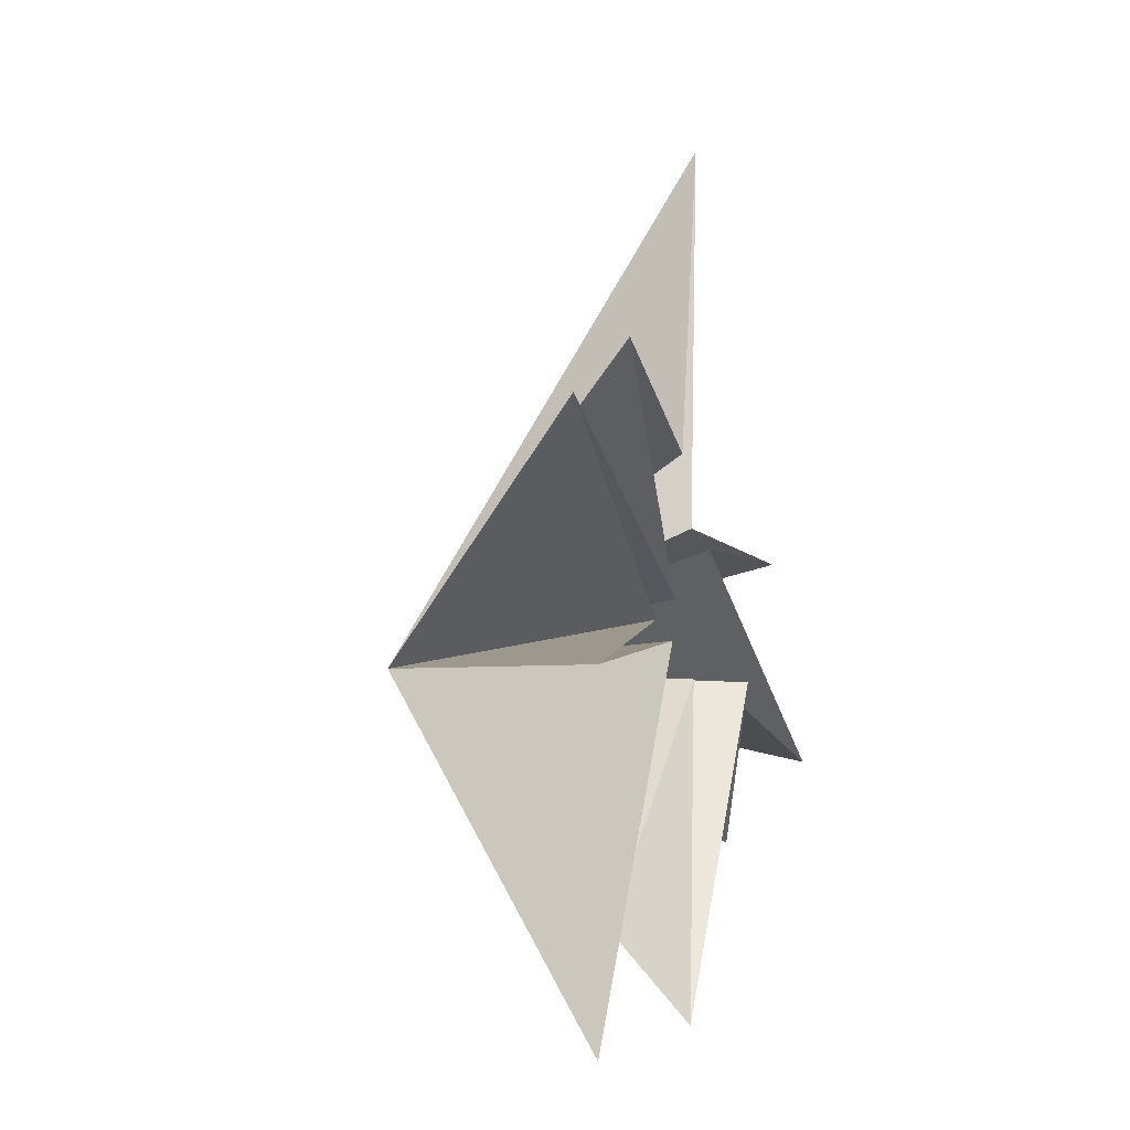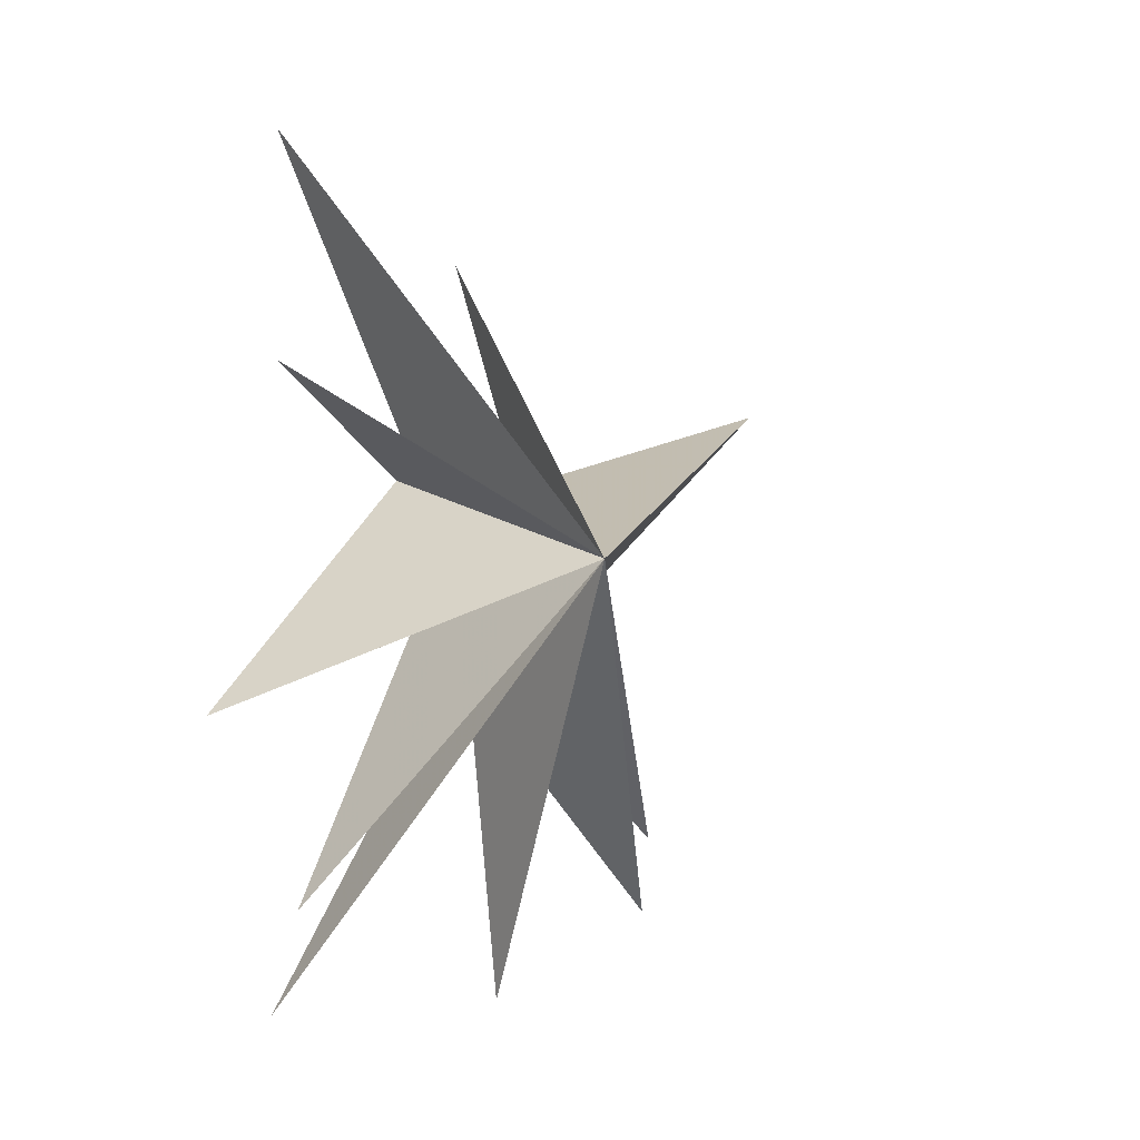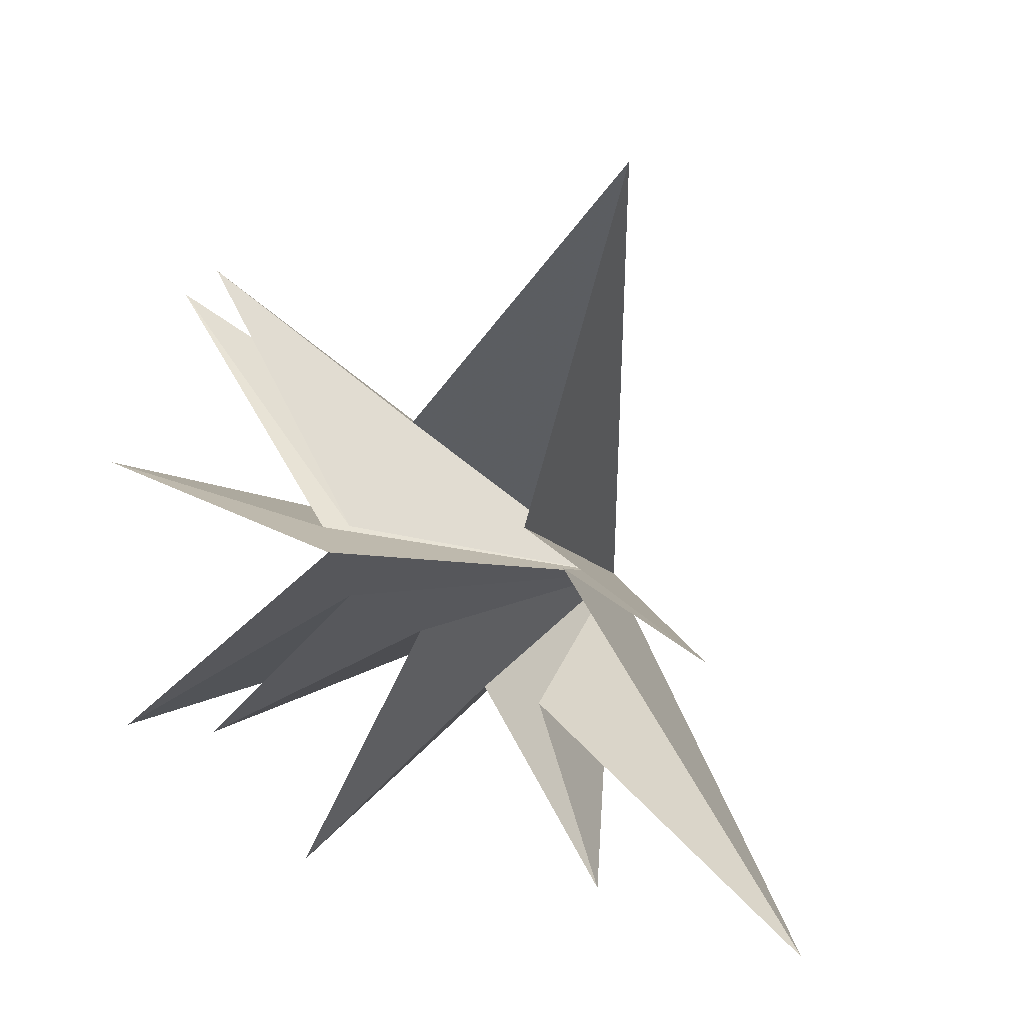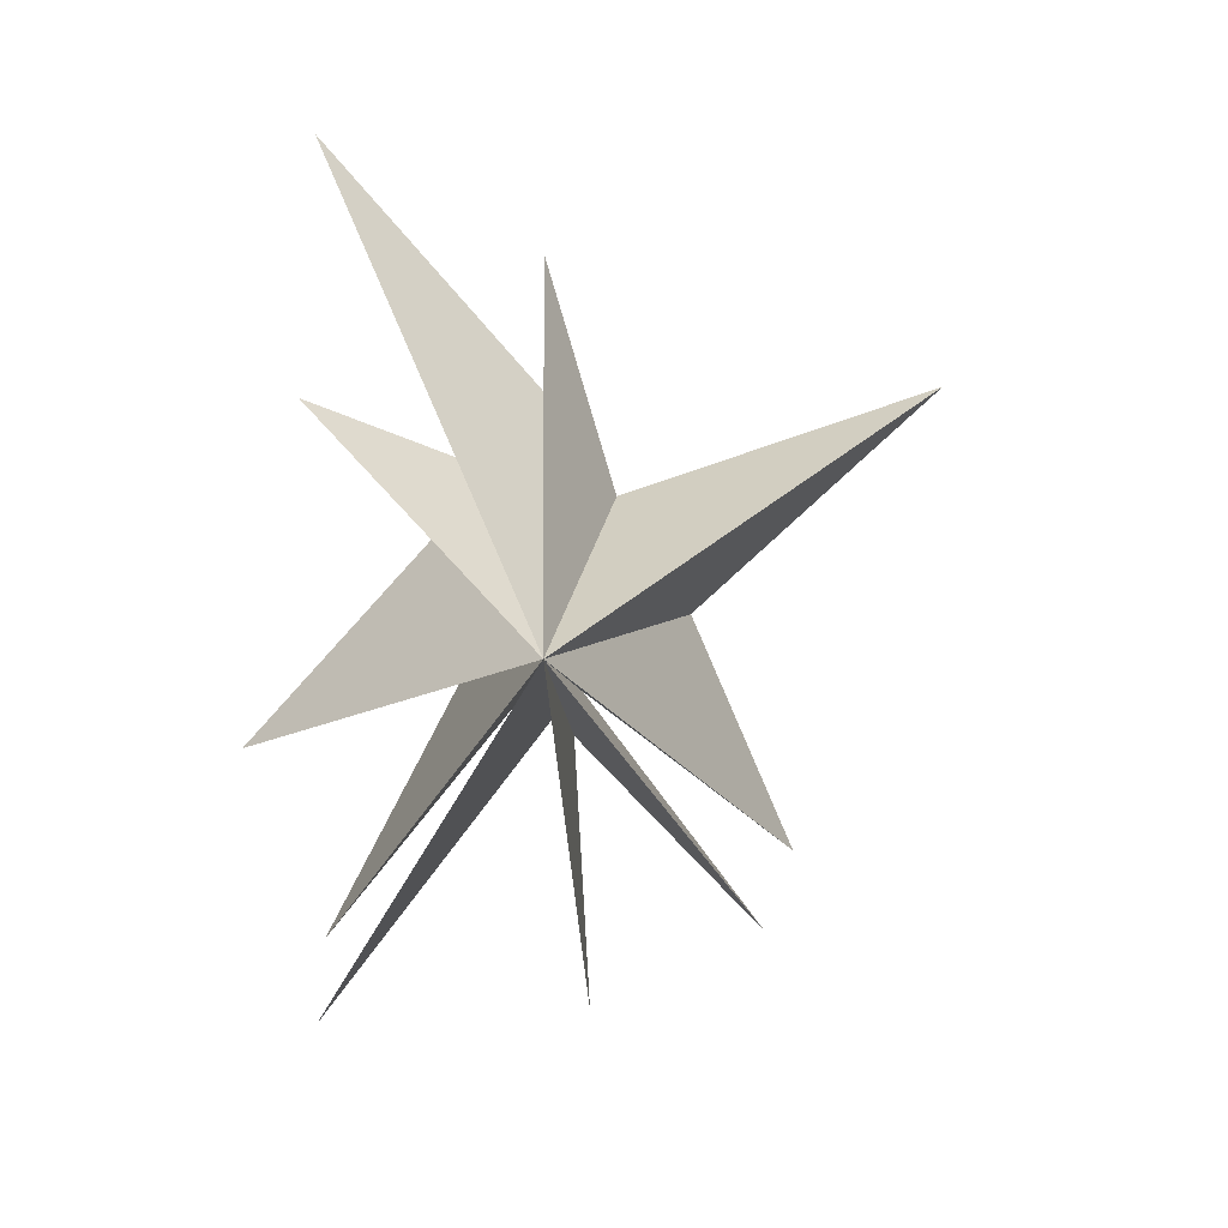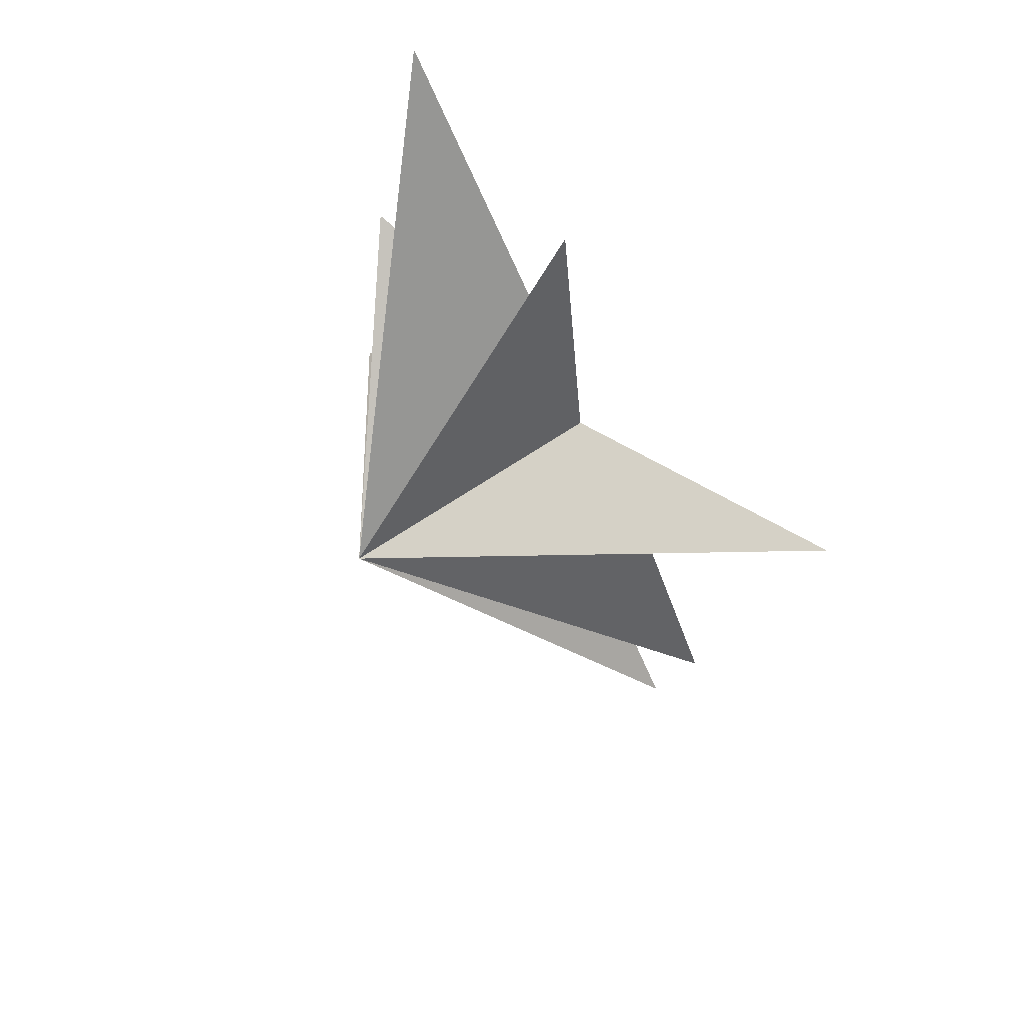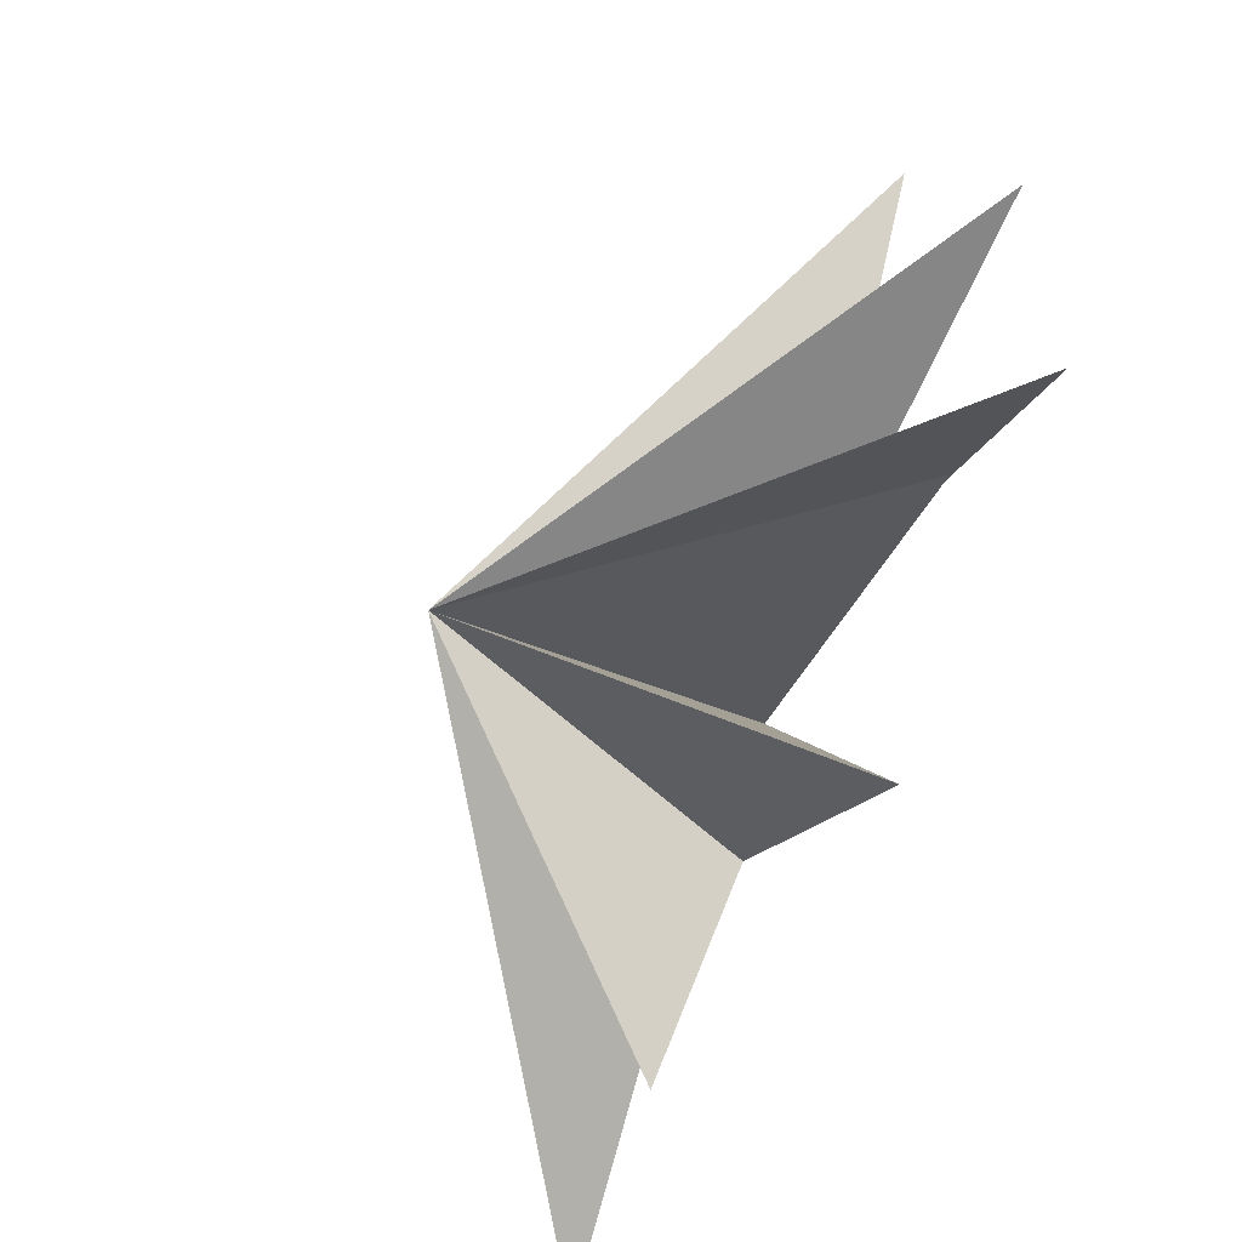
<metadata>
{"format":"obj","ext":"obj","renderer":"f3d","projection":"perspective","resolution":1024,"background":"white","views":[{"elev":8.1,"azim":-168.6,"up":"+Y"},{"elev":-4.2,"azim":48.4,"up":"+Z"},{"elev":14.8,"azim":-48.6,"up":"+Y"},{"elev":12.6,"azim":78.7,"up":"+Z"},{"elev":59.6,"azim":129.7,"up":"+Z"},{"elev":-59.2,"azim":156.0,"up":"+Y"}]}
</metadata>
<code>
v 0.04652 -0.01522 -2.884
v -0.1853 0.3953 -9.948
v -0.2007 -0.4751 -2.477
v -0.1604 -6.284 -9.764
v 0.06015 -1.459 -2.084
v 0.5523 -6.084 -7.369
v -0.1821 -1.72 0.3161
v -0.6607 -7.792 -2.956
v -0.9383 -2.222 2.863
v -0.1742 -6.281 5.316
v -0.269 -2.551 3.773
v -1.199 -5.673 11.15
v 0.07408 0.3581 4.132
v -0.7455 -0.5363 8.432
v 0.2734 0.9651 2.891
v 0.606 8.712 5.296
v 0.01602 2.815 -0.04881
v -0.006294 5.435 -6.109
v -0.1397 0.2304 -1.858
v 0.6223 4.604 -7.941
v 6.169 -1.777 0.5411
f 21 3 2
f 2 1 21
f 20 19 21
f 3 21 4
f 6 5 21
f 21 7 6
f 8 7 21
f 21 5 4
f 21 13 12
f 21 1 20
f 21 9 8
f 9 21 10
f 11 10 21
f 11 21 12
f 13 21 14
f 18 21 19
f 15 21 16
f 21 17 16
f 15 14 21
f 17 21 18

</code>
